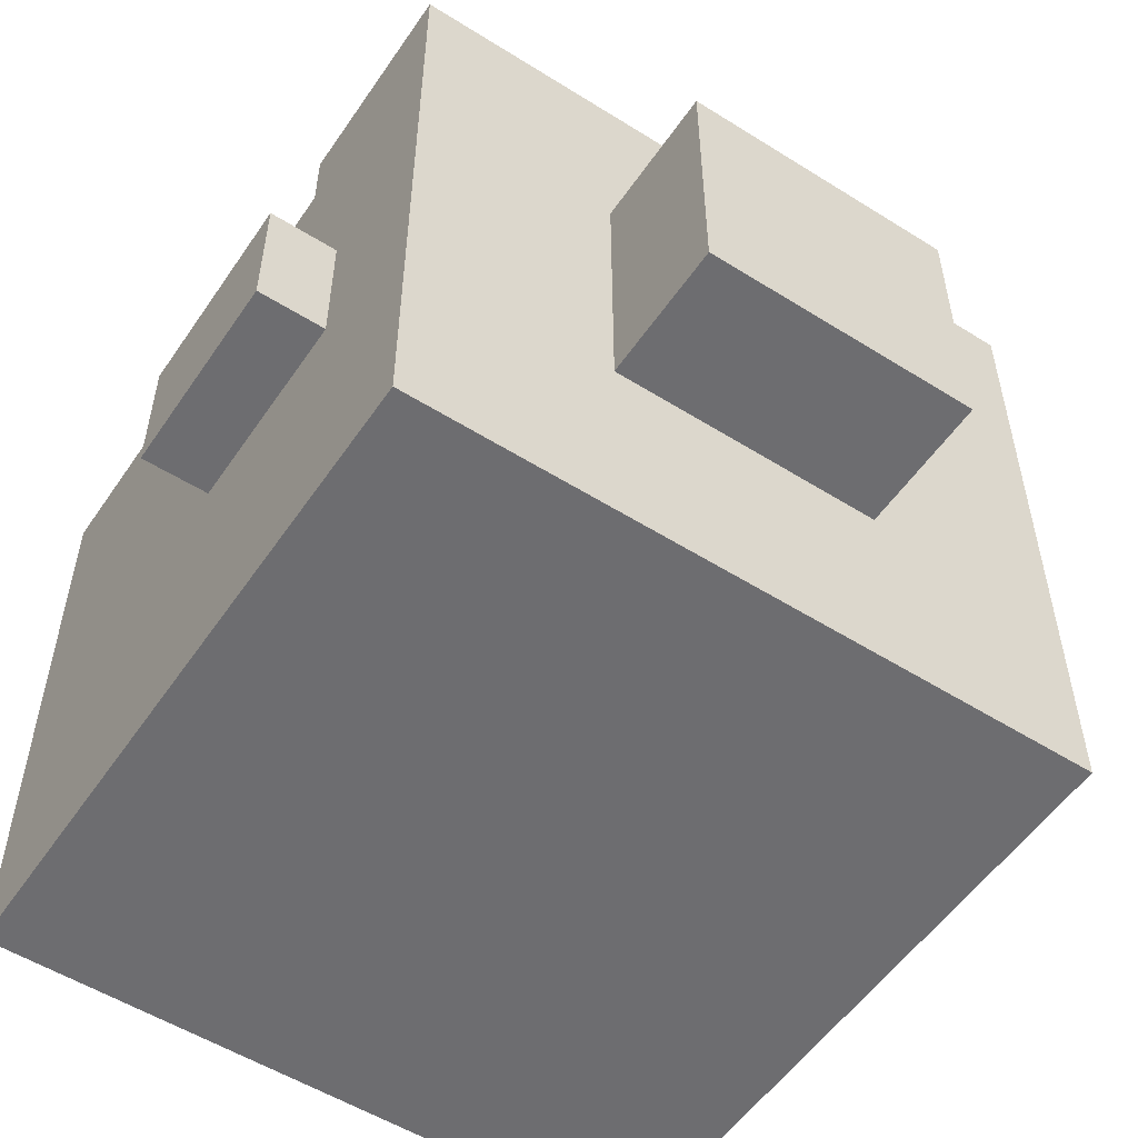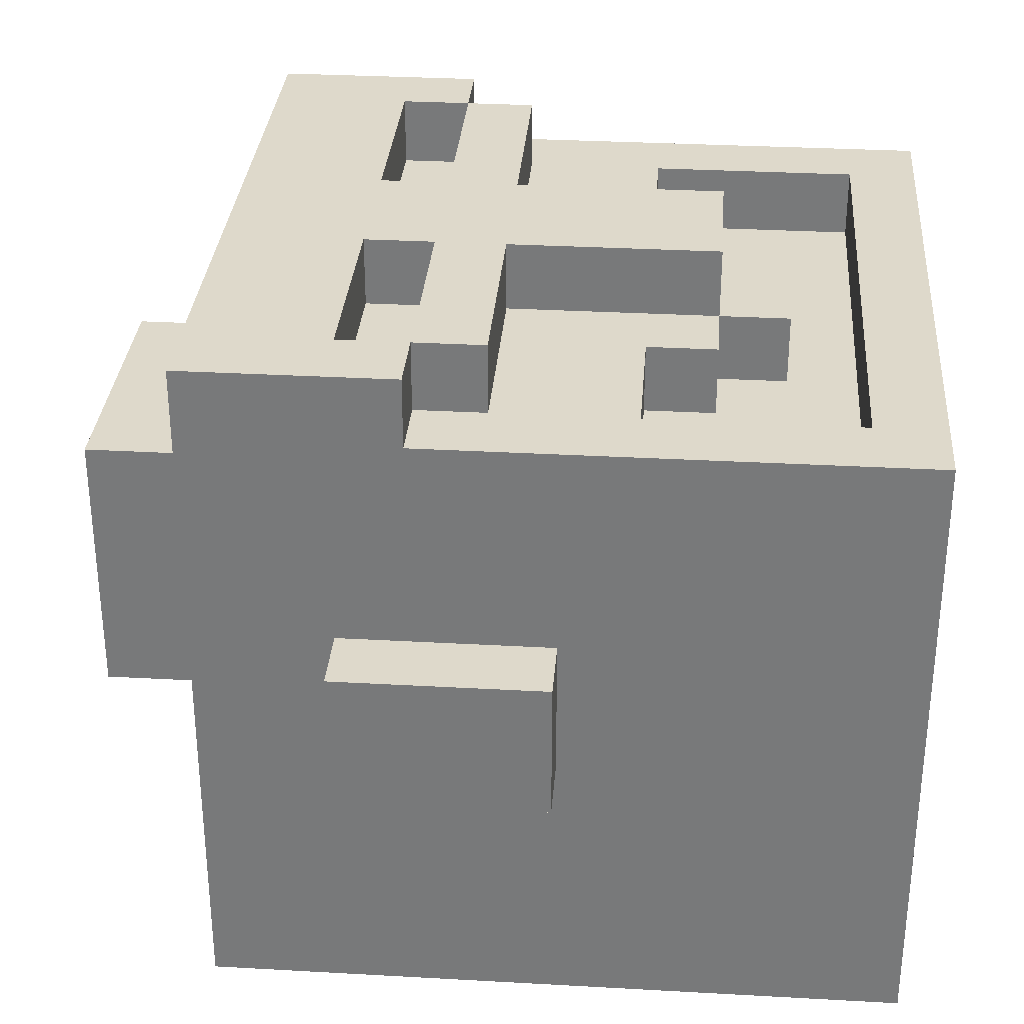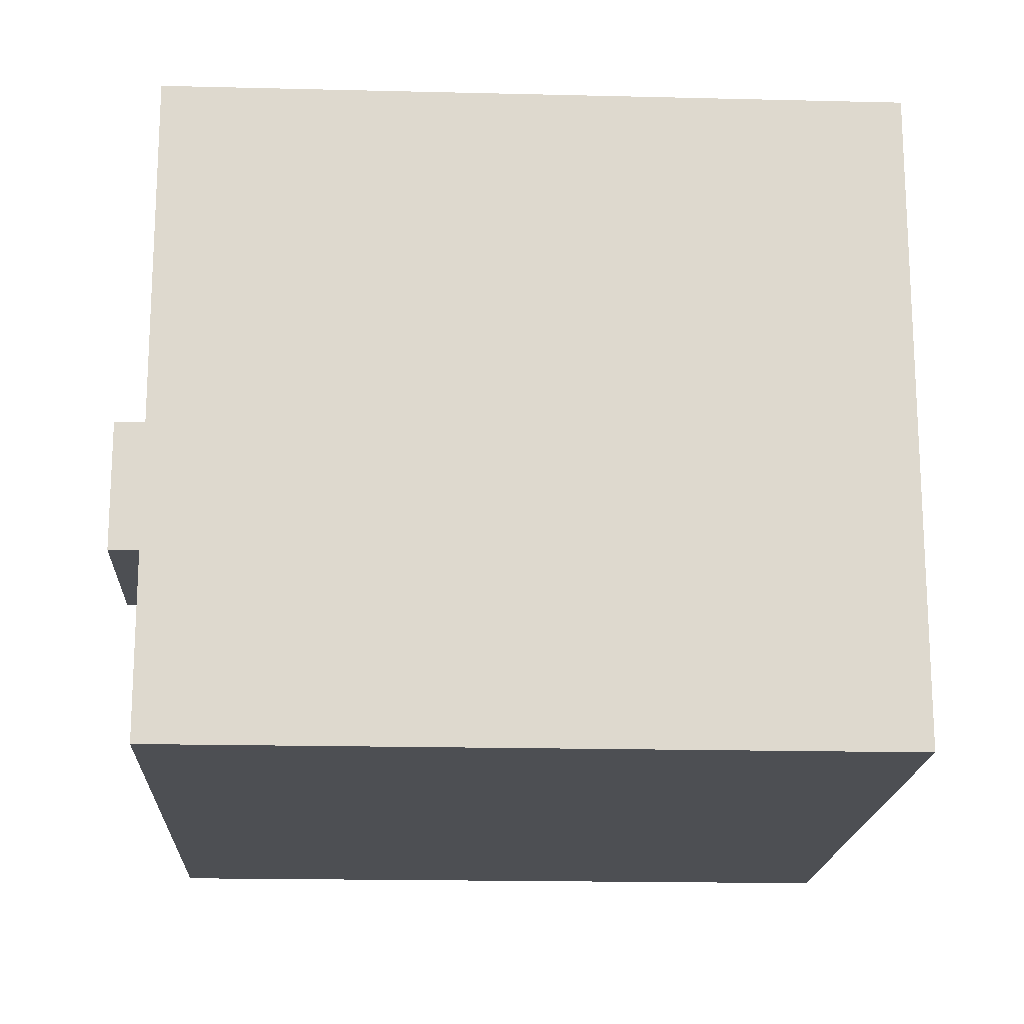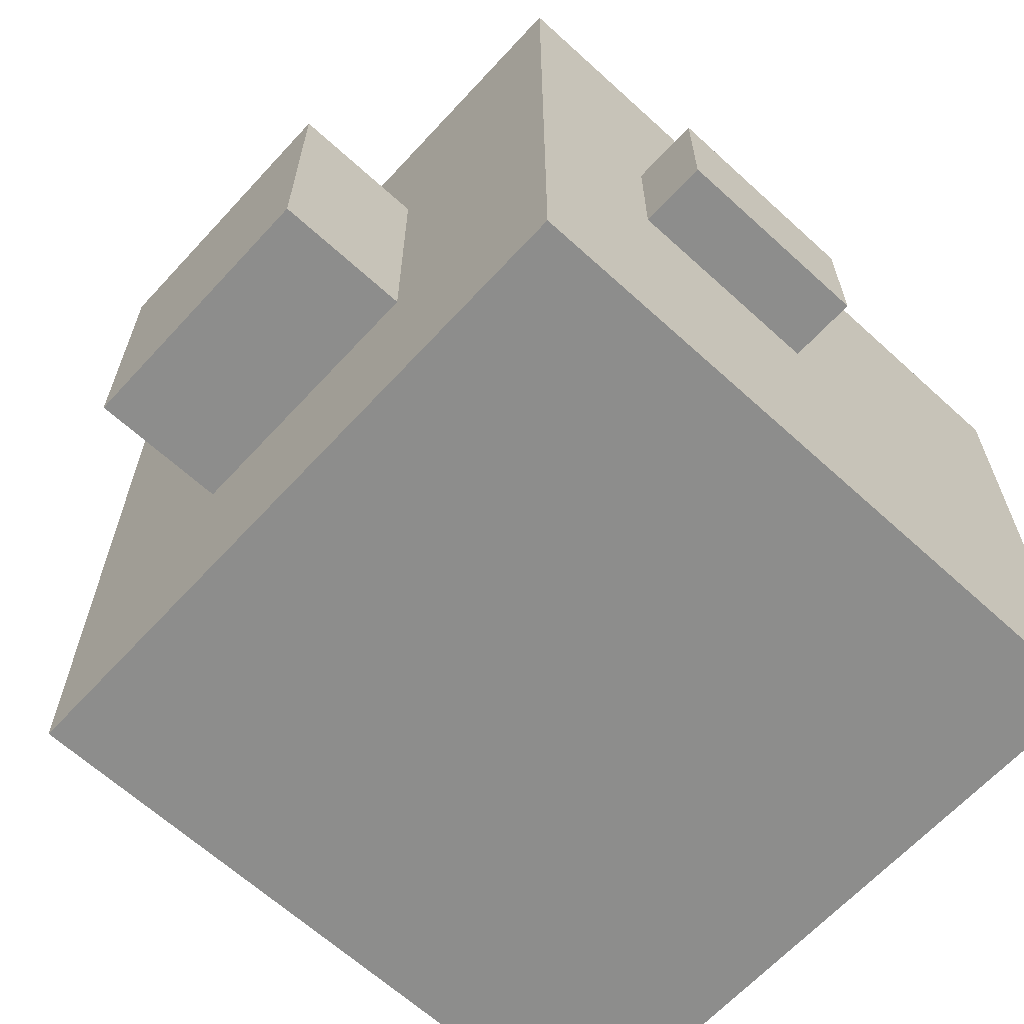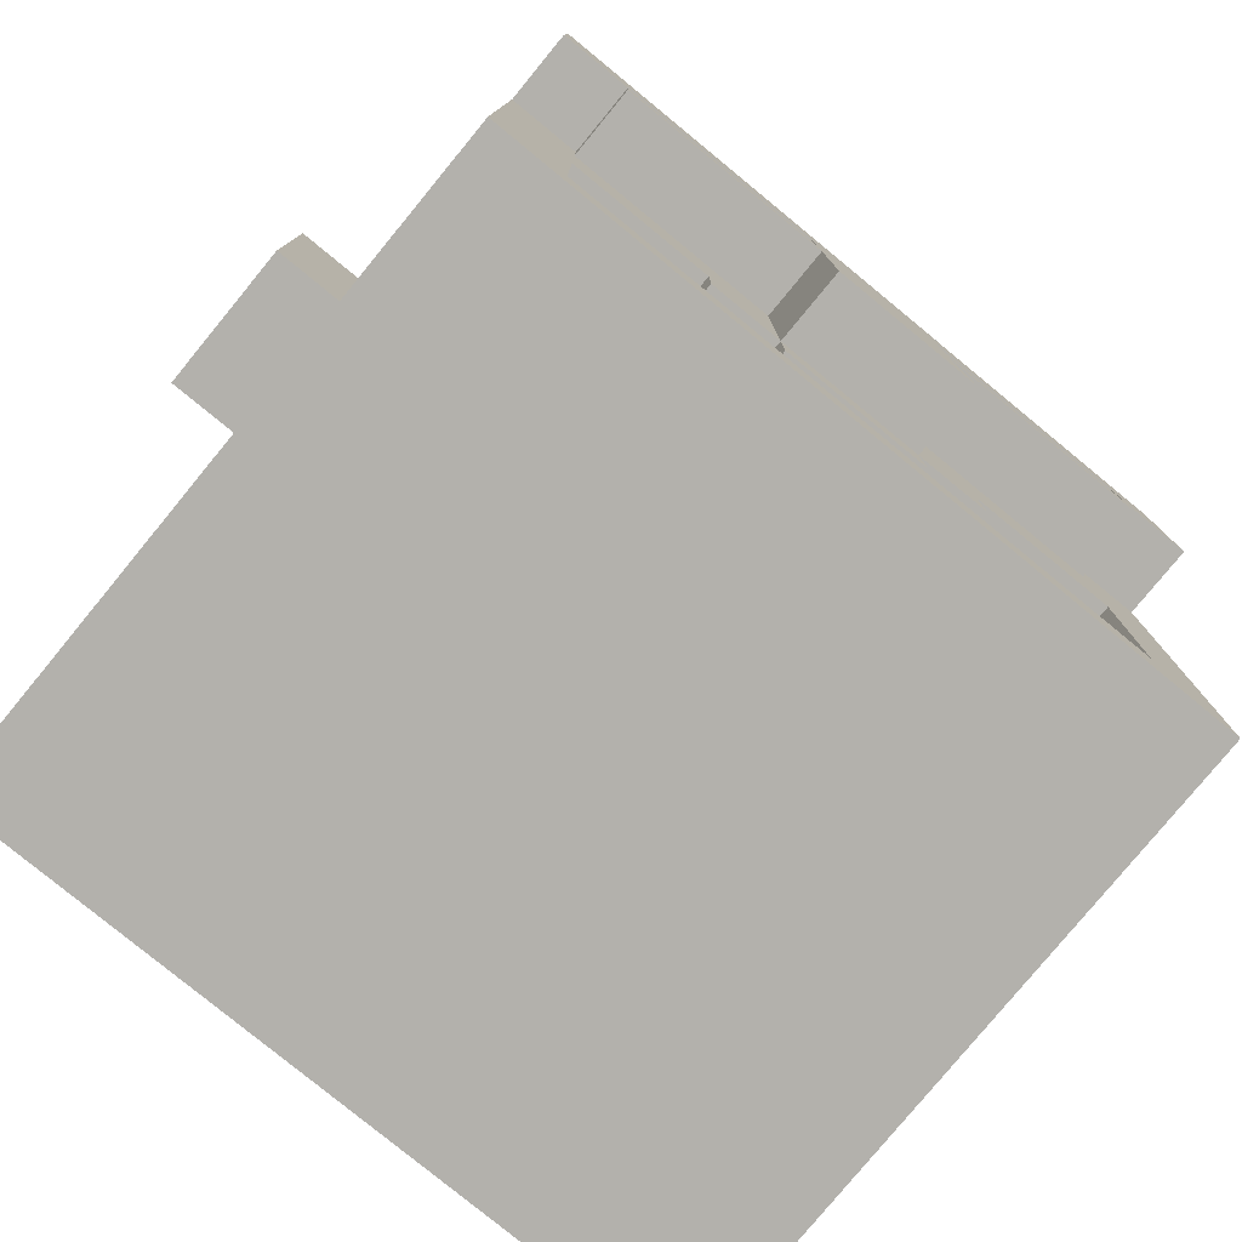
<metadata>
{"format":"obj","ext":"obj","renderer":"f3d","projection":"perspective","resolution":1024,"background":"white","views":[{"elev":-54.1,"azim":146.3,"up":"+Z"},{"elev":31.8,"azim":-85.5,"up":"+Z"},{"elev":-17.8,"azim":-2.8,"up":"+Z"},{"elev":-64.5,"azim":-132.6,"up":"+Z"},{"elev":-79.1,"azim":-39.4,"up":"+Y"}]}
</metadata>
<code>
g Ban
v -0.5 1 -0.5
v 0.5 0.8 -0.5
v 0.5 1 -0.5
v -0.5 0.8 -0.5
v 0.5 0.5 -0.5
v -0.5 0.5 -0.5
v 0.5 0 -0.5
v -0.5 0 -0.5
v -0.5 0.5 -0.1
v -0.5 0.8 -0.1
v -0.6 0.8 -0.1
v -0.6 0.5 -0.1
v 0.6 0.5 -0.1
v 0.6 0.8 -0.1
v 0.5 0.8 -0.1
v 0.5 0.5 -0.1
v 0.2 1 -0.2
v 0.2 1.2 -0.2
v -0.2 1.2 -0.2
v -0.2 1 -0.2
v -0.1 0.3 0.5
v -0.1 0.6 0.5
v 0.1 0.6 0.5
v 0.1 0.3 0.5
v -0.5 0.8 0.1
v -0.6 0.5 0.1
v -0.6 0.8 0.1
v -0.5 0.7 0.1
v -0.5 0.5 0.1
v -0.5 0.1 0.4
v -0.5 0.4 0.4
v -0.4 0.4 0.4
v -0.4 0.1 0.4
v 0.4 0.1 0.4
v 0.4 0.4 0.4
v 0.5 0.4 0.4
v 0.5 0.1 0.4
v 0.6 0.8 0.1
v 0.5 0.7 0.1
v 0.5 0.8 0.1
v 0.6 0.5 0.1
v 0.5 0.5 0.1
v 0.5 1 0.5
v -0.5 0.8 0.5
v -0.5 1 0.5
v 0.5 0.8 0.5
v -0.4 0.8 0.5
v 0.4 0.8 0.5
v -0.1 0.8 0.5
v 0.1 0.8 0.5
v -0.4 0.6 0.4
v -0.5 0.5 0.4
v -0.5 0.6 0.4
v -0.1 0.6 0.4
v -0.5 0.4 0.4
v -0.1 0.4 0.4
v -0.4 0.4 0.4
v -0.2 0.4 0.4
v -0.2 1 0.2
v -0.2 1.2 0.2
v 0.2 1.2 0.2
v 0.2 1 0.2
v 0.4 0.6 0.4
v 0.1 0.4 0.4
v 0.1 0.6 0.4
v 0.5 0.6 0.4
v 0.2 0.4 0.4
v 0.5 0.5 0.4
v 0.4 0.4 0.4
v 0.5 0.4 0.4
v -0.4 0.1 0.4
v -0.5 0 0.4
v -0.5 0.1 0.4
v 0.4 0.1 0.4
v 0.5 0 0.4
v 0.5 0.1 0.4
v -0.1 0.2 0.3
v -0.4 0.1 0.3
v -0.4 0.2 0.3
v 0.1 0.2 0.3
v 0.4 0.1 0.3
v 0.4 0.2 0.3
v -0.1 0.7 0.5
v -0.4 0.6 0.5
v -0.4 0.7 0.5
v 0.1 0.7 0.5
v -0.1 0.6 0.5
v 0.4 0.7 0.5
v 0.1 0.6 0.5
v 0.4 0.6 0.5
v -0.2 0.3 0.3
v -0.4 0.2 0.3
v -0.4 0.3 0.3
v -0.1 0.3 0.3
v -0.1 0.2 0.3
v -0.4 0.7 0.4
v -0.4 0.8 0.4
v -0.1 0.8 0.4
v -0.1 0.7 0.4
v 0.2 0.3 0.3
v 0.1 0.2 0.3
v 0.1 0.3 0.3
v 0.4 0.3 0.3
v 0.4 0.2 0.3
v 0.1 0.7 0.4
v 0.1 0.8 0.4
v 0.4 0.8 0.4
v 0.4 0.7 0.4
v -0.4 0.3 0.3
v -0.4 0.4 0.3
v -0.2 0.4 0.3
v -0.2 0.3 0.3
v -0.1 0.2 0.4
v -0.1 0.3 0.4
v 0.1 0.3 0.4
v 0.1 0.2 0.4
v -0.1 0.7 0.5
v -0.1 0.8 0.5
v 0.1 0.8 0.5
v 0.1 0.7 0.5
v 0.2 0.3 0.3
v 0.2 0.4 0.3
v 0.4 0.4 0.3
v 0.4 0.3 0.3
v -0.5 0.6 0.4
v -0.5 0.7 0.4
v -0.4 0.7 0.4
v -0.4 0.6 0.4
v -0.5 0.7 0.5
v -0.5 0.8 0.5
v -0.4 0.8 0.5
v -0.4 0.7 0.5
v -0.2 0.3 0.4
v -0.2 0.4 0.4
v -0.1 0.4 0.4
v -0.1 0.3 0.4
v 0.1 0.3 0.4
v 0.1 0.4 0.4
v 0.2 0.4 0.4
v 0.2 0.3 0.4
v 0.4 0.6 0.4
v 0.4 0.7 0.4
v 0.5 0.7 0.4
v 0.5 0.6 0.4
v 0.4 0.7 0.5
v 0.4 0.8 0.5
v 0.5 0.8 0.5
v 0.5 0.7 0.5
v -0.5 0.5 -0.1
v -0.5 0 -0.5
v -0.5 0.5 -0.5
v -0.5 0.5 0.1
v -0.5 0 0.4
v -0.5 0.5 0.4
v -0.5 0.1 0.4
v -0.5 0.4 0.4
v -0.5 0.5 -0.5
v -0.5 0.8 -0.5
v -0.5 0.8 -0.1
v -0.5 0.5 -0.1
v -0.6 0.5 -0.1
v -0.6 0.8 -0.1
v -0.6 0.8 0.1
v -0.6 0.5 0.1
v -0.1 0.6 0.5
v -0.1 0.4 0.4
v -0.1 0.6 0.4
v -0.1 0.3 0.5
v -0.1 0.3 0.4
v 0.4 0.4 0.4
v 0.4 0.3 0.3
v 0.4 0.4 0.3
v 0.4 0.1 0.4
v 0.4 0.2 0.3
v 0.4 0.1 0.3
v -0.5 1 -0.2
v -0.5 0.8 -0.5
v -0.5 1 -0.5
v -0.5 1 0.2
v -0.5 0.8 -0.1
v -0.5 1 0.5
v -0.5 0.8 0.1
v -0.5 0.8 0.5
v -0.5 0.7 0.4
v -0.5 0.5 0.1
v -0.5 0.7 0.1
v -0.5 0.6 0.4
v -0.5 0.5 0.4
v -0.2 1 -0.2
v -0.2 1.2 -0.2
v -0.2 1.2 0.2
v -0.2 1 0.2
v -0.5 0.8 0.5
v -0.5 0.7 0.1
v -0.5 0.8 0.1
v -0.5 0.7 0.5
v -0.5 0.7 0.4
v -0.4 0.6 0.4
v -0.4 0.7 0.4
v -0.4 0.7 0.5
v -0.4 0.6 0.5
v -0.2 0.3 0.3
v -0.2 0.4 0.3
v -0.2 0.4 0.4
v -0.2 0.3 0.4
v -0.1 0.2 0.3
v -0.1 0.3 0.3
v -0.1 0.3 0.4
v -0.1 0.2 0.4
v -0.1 0.7 0.4
v -0.1 0.8 0.4
v -0.1 0.8 0.5
v -0.1 0.7 0.5
v 0.4 0.7 0.4
v 0.4 0.8 0.4
v 0.4 0.8 0.5
v 0.4 0.7 0.5
v 0.5 0.5 0.1
v 0.5 0.4 0.4
v 0.5 0.5 0.4
v 0.5 0.5 -0.1
v 0.5 0.1 0.4
v 0.5 0.5 -0.5
v 0.5 0 0.4
v 0.5 0 -0.5
v 0.5 0.5 -0.1
v 0.5 0.8 -0.1
v 0.5 0.8 -0.5
v 0.5 0.5 -0.5
v 0.6 0.5 0.1
v 0.6 0.8 0.1
v 0.6 0.8 -0.1
v 0.6 0.5 -0.1
v -0.4 0.4 0.3
v -0.4 0.1 0.4
v -0.4 0.4 0.4
v -0.4 0.3 0.3
v -0.4 0.1 0.3
v -0.4 0.2 0.3
v 0.1 0.6 0.4
v 0.1 0.3 0.5
v 0.1 0.6 0.5
v 0.1 0.4 0.4
v 0.1 0.3 0.4
v 0.5 1 0.2
v 0.5 0.8 0.5
v 0.5 1 0.5
v 0.5 1 -0.2
v 0.5 0.8 0.1
v 0.5 1 -0.5
v 0.5 0.8 -0.1
v 0.5 0.8 -0.5
v 0.2 1 0.2
v 0.2 1.2 0.2
v 0.2 1.2 -0.2
v 0.2 1 -0.2
v 0.5 0.7 0.1
v 0.5 0.6 0.4
v 0.5 0.7 0.4
v 0.5 0.5 0.1
v 0.5 0.5 0.4
v 0.5 0.8 0.1
v 0.5 0.7 0.5
v 0.5 0.8 0.5
v 0.5 0.7 0.1
v 0.5 0.7 0.4
v -0.4 0.7 0.5
v -0.4 0.8 0.5
v -0.4 0.8 0.4
v -0.4 0.7 0.4
v 0.1 0.2 0.4
v 0.1 0.3 0.4
v 0.1 0.3 0.3
v 0.1 0.2 0.3
v 0.1 0.7 0.5
v 0.1 0.8 0.5
v 0.1 0.8 0.4
v 0.1 0.7 0.4
v 0.2 0.3 0.4
v 0.2 0.4 0.4
v 0.2 0.4 0.3
v 0.2 0.3 0.3
v 0.4 0.6 0.5
v 0.4 0.7 0.5
v 0.4 0.7 0.4
v 0.4 0.6 0.4
v 0.5 1 -0.5
v -0.5 1 -0.2
v -0.5 1 -0.5
v -0.2 1 -0.2
v 0.5 1 -0.2
v 0.2 1 -0.2
v -0.2 1 0.2
v -0.5 1 0.5
v -0.5 1 0.2
v 0.5 1 0.5
v 0.2 1 0.2
v 0.5 1 0.2
v -0.5 1 -0.2
v -0.2 1 -0.2
v -0.5 1 0.2
v -0.2 1 0.2
v -0.2 1.2 -0.2
v 0.2 1.2 -0.2
v -0.2 1.2 0.2
v 0.2 1.2 0.2
v 0.2 1 -0.2
v 0.5 1 -0.2
v 0.2 1 0.2
v 0.5 1 0.2
v -0.6 0.8 -0.1
v -0.5 0.8 -0.1
v -0.6 0.8 0.1
v -0.5 0.8 0.1
v 0.5 0.8 -0.1
v 0.6 0.8 -0.1
v 0.5 0.8 0.1
v 0.6 0.8 0.1
v -0.4 0.1 0.3
v 0.4 0.1 0.3
v -0.4 0.1 0.4
v 0.4 0.1 0.4
v -0.4 0.7 0.4
v -0.1 0.7 0.4
v -0.4 0.7 0.5
v -0.1 0.7 0.5
v 0.1 0.7 0.4
v 0.4 0.7 0.4
v 0.1 0.7 0.5
v 0.4 0.7 0.5
v -0.5 0 0.4
v 0.5 0 0.4
v -0.5 0 -0.5
v 0.5 0 -0.5
v -0.6 0.5 0.1
v -0.5 0.5 0.1
v -0.6 0.5 -0.1
v -0.5 0.5 -0.1
v 0.5 0.5 0.1
v 0.6 0.5 0.1
v 0.5 0.5 -0.1
v 0.6 0.5 -0.1
v -0.4 0.6 0.5
v -0.1 0.6 0.5
v -0.4 0.6 0.4
v -0.1 0.6 0.4
v -0.4 0.8 0.5
v -0.1 0.8 0.5
v -0.4 0.8 0.4
v -0.1 0.8 0.4
v 0.1 0.6 0.5
v 0.4 0.6 0.5
v 0.1 0.6 0.4
v 0.4 0.6 0.4
v 0.1 0.8 0.5
v 0.4 0.8 0.5
v 0.1 0.8 0.4
v 0.4 0.8 0.4
v -0.4 0.4 0.4
v -0.2 0.4 0.4
v -0.4 0.4 0.3
v -0.2 0.4 0.3
v -0.1 0.2 0.4
v 0.1 0.2 0.4
v -0.1 0.2 0.3
v 0.1 0.2 0.3
v -0.1 0.3 0.5
v 0.1 0.3 0.5
v -0.1 0.3 0.4
v 0.1 0.3 0.4
v 0.2 0.4 0.4
v 0.4 0.4 0.4
v 0.2 0.4 0.3
v 0.4 0.4 0.3
v -0.5 0.7 0.5
v -0.4 0.7 0.5
v -0.5 0.7 0.4
v -0.4 0.7 0.4
v -0.2 0.3 0.4
v -0.1 0.3 0.4
v -0.2 0.3 0.3
v -0.1 0.3 0.3
v 0.1 0.3 0.4
v 0.2 0.3 0.4
v 0.1 0.3 0.3
v 0.2 0.3 0.3
v 0.4 0.7 0.5
v 0.5 0.7 0.5
v 0.4 0.7 0.4
v 0.5 0.7 0.4
g Ban_0
f 3 2 1
f 4 1 2
f 2 5 4
f 6 4 5
f 5 7 6
f 8 6 7
f 11 10 9
f 12 11 9
f 15 14 13
f 16 15 13
f 19 18 17
f 20 19 17
f 23 22 21
f 24 23 21
f 27 26 25
f 28 25 26
f 26 29 28
f 32 31 30
f 33 32 30
f 36 35 34
f 37 36 34
f 40 39 38
f 41 38 39
f 39 42 41
f 45 44 43
f 46 43 44
f 44 47 46
f 48 46 47
f 47 49 48
f 50 48 49
f 53 52 51
f 54 51 52
f 52 55 54
f 56 54 55
f 55 57 56
f 58 56 57
f 61 60 59
f 62 61 59
f 65 64 63
f 66 63 64
f 64 67 66
f 68 66 67
f 67 69 68
f 70 68 69
f 73 72 71
f 74 71 72
f 72 75 74
f 76 74 75
f 79 78 77
f 80 77 78
f 78 81 80
f 82 80 81
f 85 84 83
f 86 83 84
f 84 87 86
f 88 86 87
f 87 89 88
f 90 88 89
f 93 92 91
f 94 91 92
f 92 95 94
f 98 97 96
f 99 98 96
f 102 101 100
f 103 100 101
f 101 104 103
f 107 106 105
f 108 107 105
f 111 110 109
f 112 111 109
f 115 114 113
f 116 115 113
f 119 118 117
f 120 119 117
f 123 122 121
f 124 123 121
f 127 126 125
f 128 127 125
f 131 130 129
f 132 131 129
f 135 134 133
f 136 135 133
f 139 138 137
f 140 139 137
f 143 142 141
f 144 143 141
f 147 146 145
f 148 147 145
f 151 150 149
f 152 149 150
f 150 153 152
f 154 152 153
f 153 155 154
f 156 154 155
f 159 158 157
f 160 159 157
f 163 162 161
f 164 163 161
f 167 166 165
f 168 165 166
f 166 169 168
f 172 171 170
f 173 170 171
f 171 174 173
f 175 173 174
f 178 177 176
f 179 176 177
f 177 180 179
f 181 179 180
f 180 182 181
f 183 181 182
f 186 185 184
f 187 184 185
f 185 188 187
f 191 190 189
f 192 191 189
f 195 194 193
f 196 193 194
f 194 197 196
f 200 199 198
f 201 200 198
f 204 203 202
f 205 204 202
f 208 207 206
f 209 208 206
f 212 211 210
f 213 212 210
f 216 215 214
f 217 216 214
f 220 219 218
f 221 218 219
f 219 222 221
f 223 221 222
f 222 224 223
f 225 223 224
f 228 227 226
f 229 228 226
f 232 231 230
f 233 232 230
f 236 235 234
f 237 234 235
f 235 238 237
f 239 237 238
f 242 241 240
f 243 240 241
f 241 244 243
f 247 246 245
f 248 245 246
f 246 249 248
f 250 248 249
f 249 251 250
f 252 250 251
f 255 254 253
f 256 255 253
f 259 258 257
f 260 257 258
f 258 261 260
f 264 263 262
f 265 262 263
f 263 266 265
f 269 268 267
f 270 269 267
f 273 272 271
f 274 273 271
f 277 276 275
f 278 277 275
f 281 280 279
f 282 281 279
f 285 284 283
f 286 285 283
f 289 288 287
f 290 287 288
f 287 290 291
f 292 291 290
f 295 294 293
f 296 293 294
f 293 296 297
f 298 297 296
f 301 300 299
f 302 300 301
f 305 304 303
f 306 304 305
f 309 308 307
f 310 308 309
f 313 312 311
f 314 312 313
f 317 316 315
f 318 316 317
f 321 320 319
f 322 320 321
f 325 324 323
f 326 324 325
f 329 328 327
f 330 328 329
f 333 332 331
f 334 332 333
f 337 336 335
f 338 336 337
f 341 340 339
f 342 340 341
f 345 344 343
f 346 344 345
f 349 348 347
f 350 348 349
f 353 352 351
f 354 352 353
f 357 356 355
f 358 356 357
f 361 360 359
f 362 360 361
f 365 364 363
f 366 364 365
f 369 368 367
f 370 368 369
f 373 372 371
f 374 372 373
f 377 376 375
f 378 376 377
f 381 380 379
f 382 380 381
f 385 384 383
f 386 384 385
f 389 388 387
f 390 388 389

</code>
